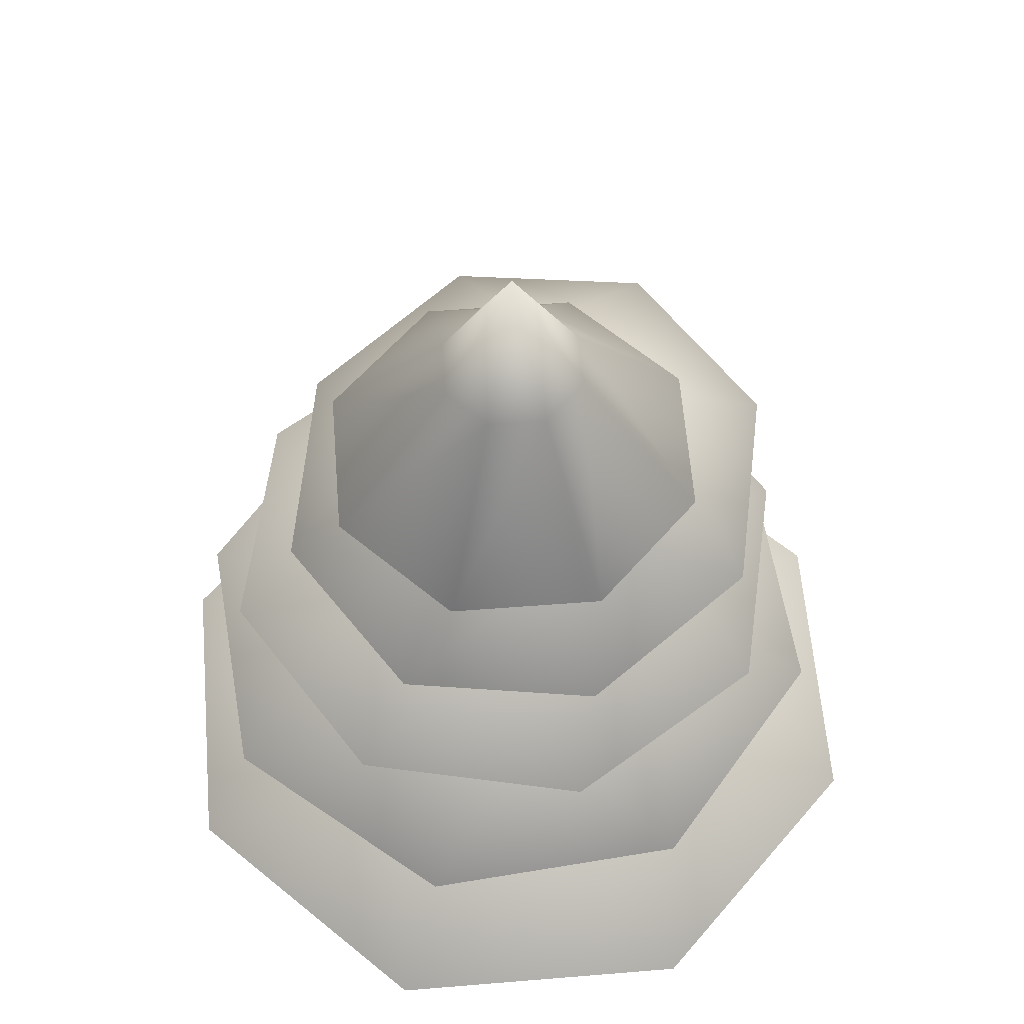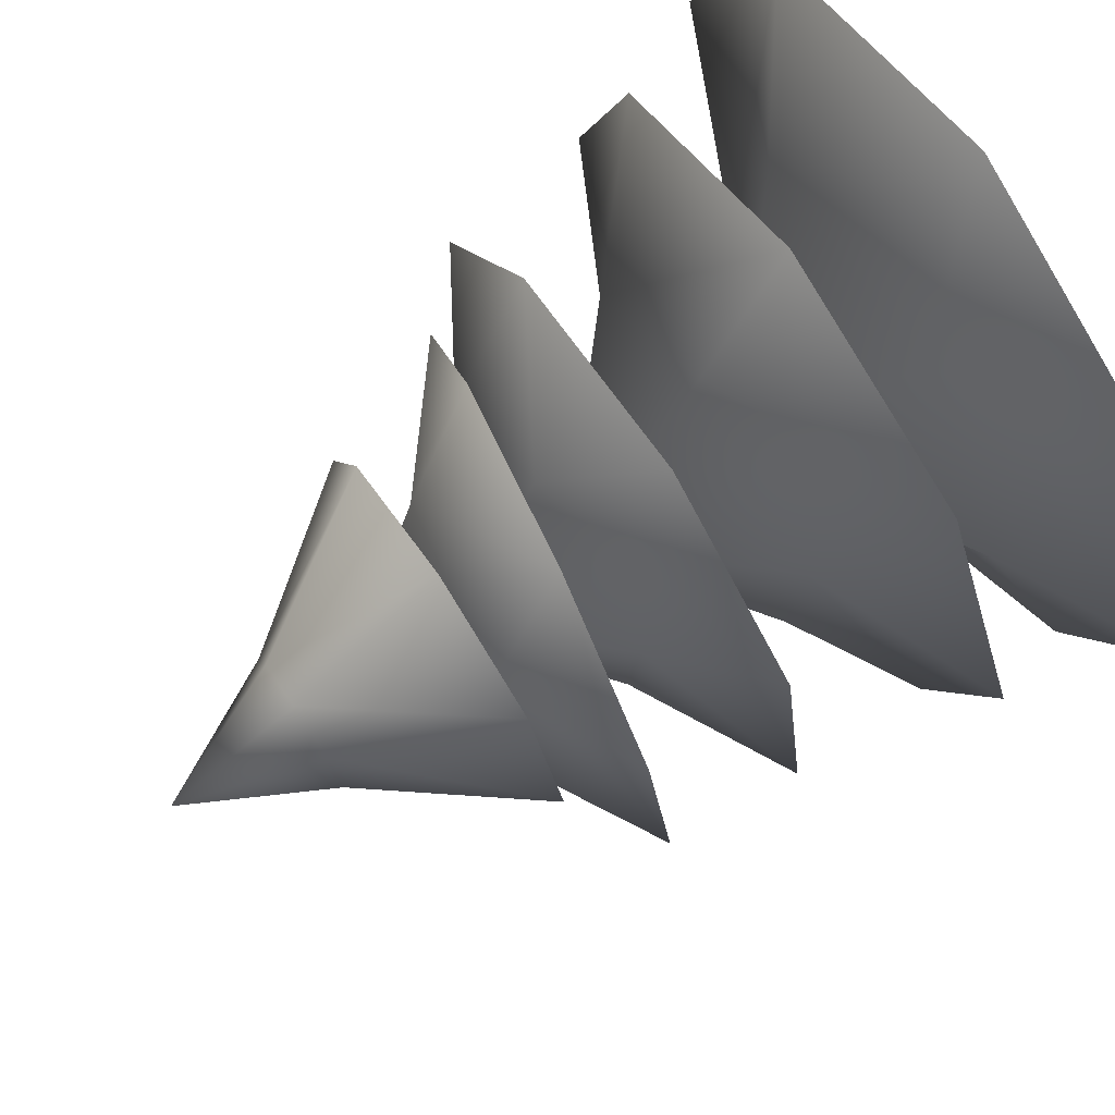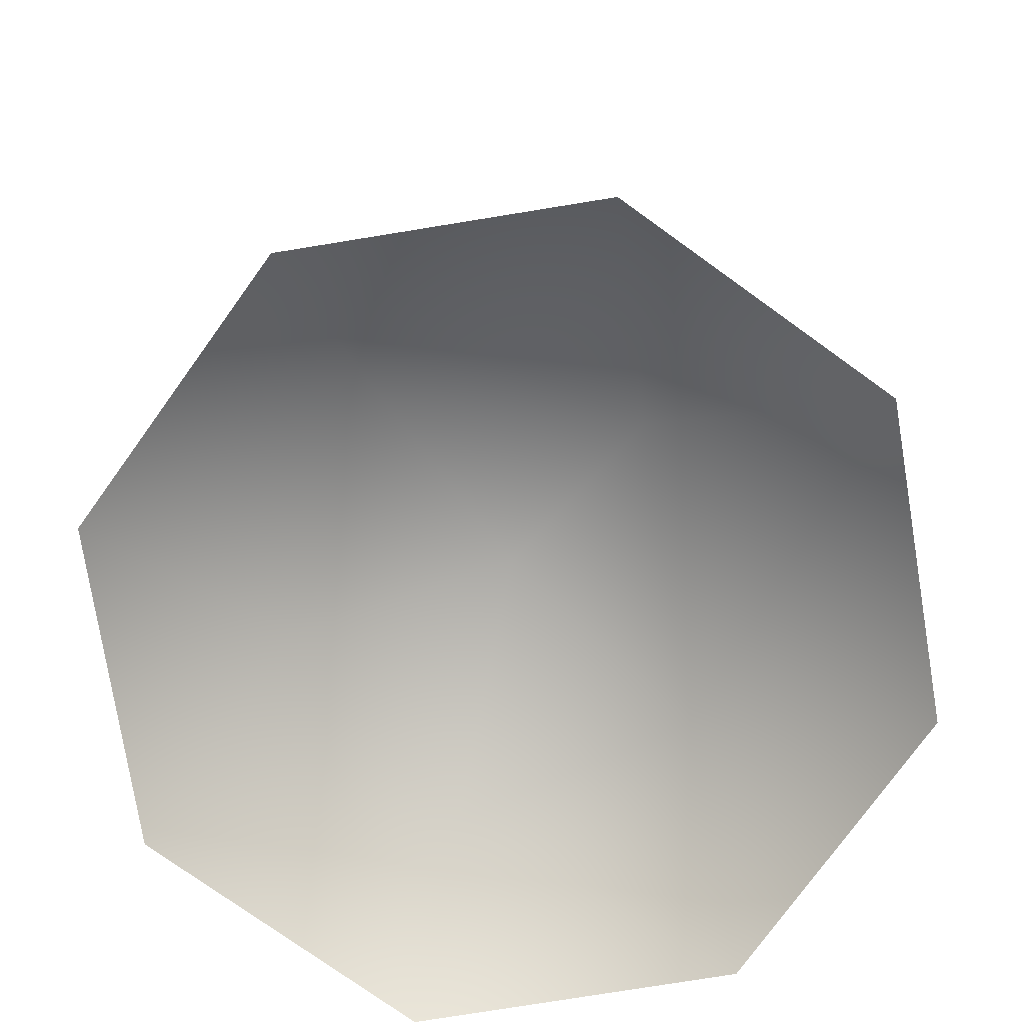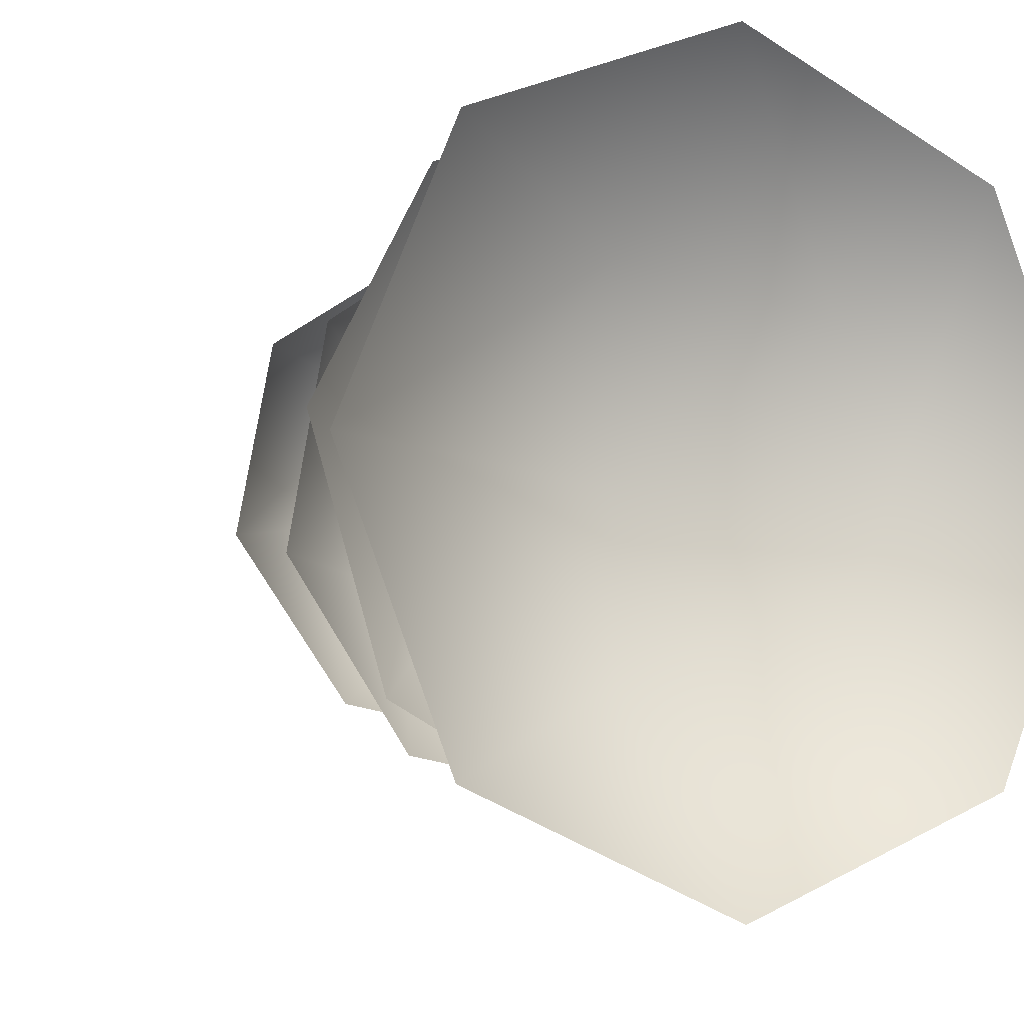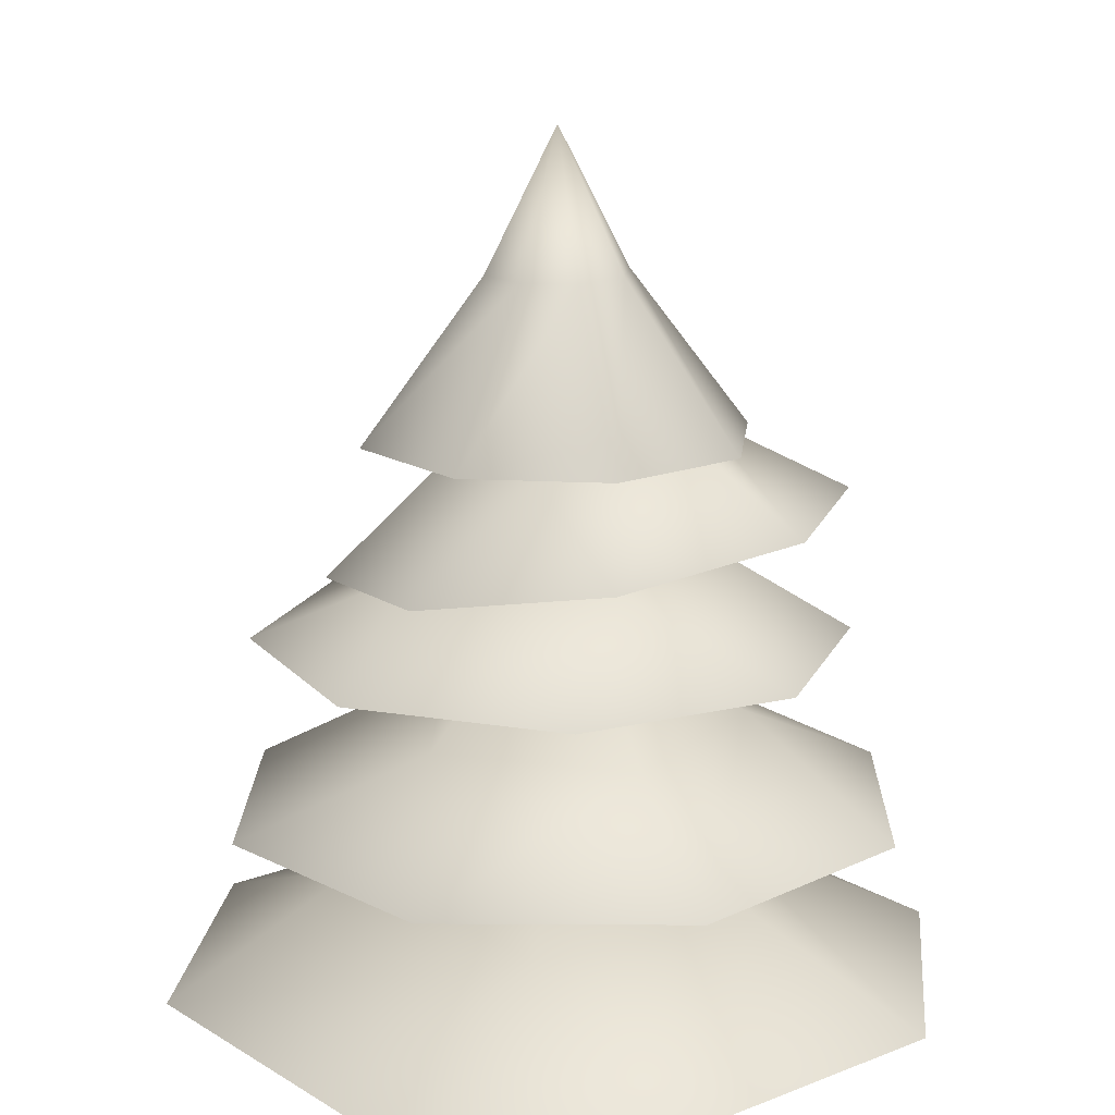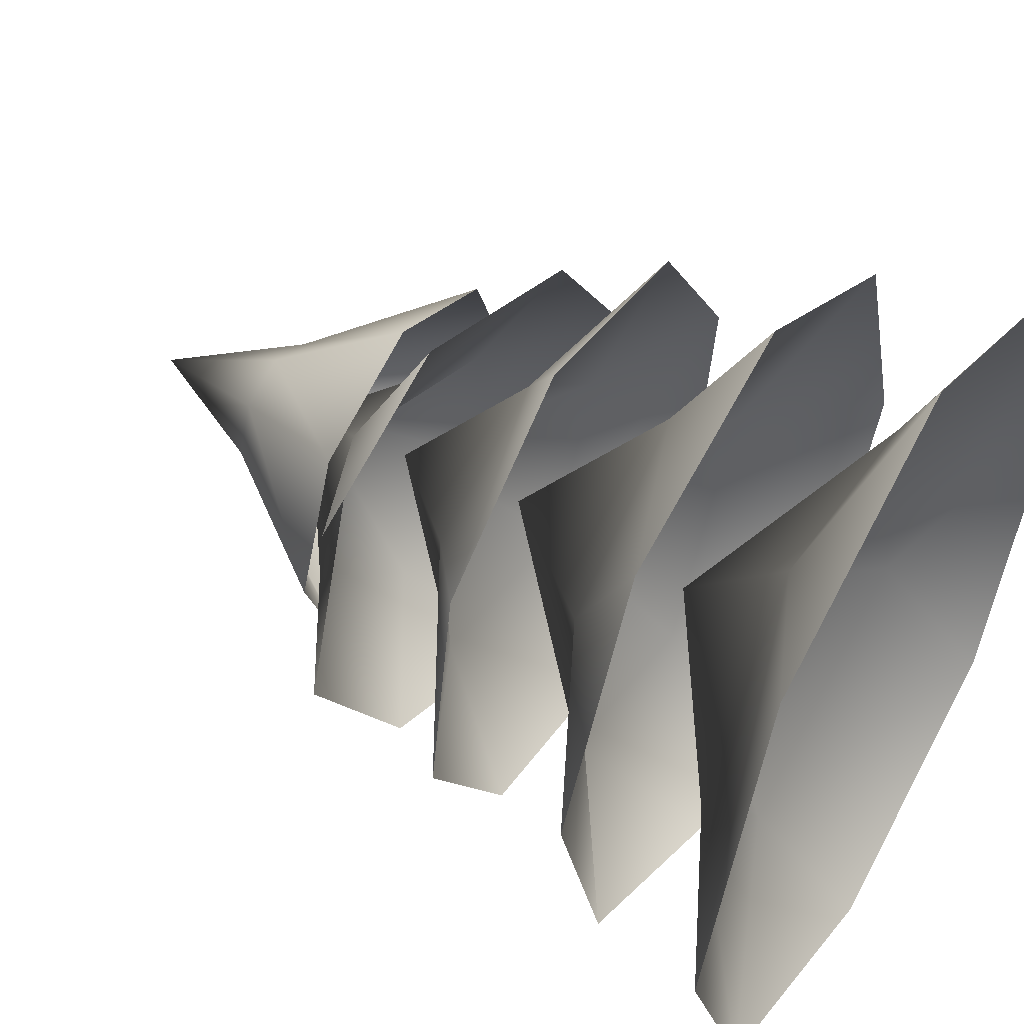
<metadata>
{"format":"obj","ext":"obj","renderer":"f3d","projection":"perspective","resolution":1024,"background":"white","views":[{"elev":59.7,"azim":153.0,"up":"+Y"},{"elev":74.8,"azim":-123.7,"up":"+Z"},{"elev":-75.8,"azim":77.1,"up":"+Y"},{"elev":-6.5,"azim":-28.8,"up":"+Z"},{"elev":15.9,"azim":-151.2,"up":"+Y"},{"elev":48.9,"azim":-59.4,"up":"+Z"}]}
</metadata>
<code>
v 2.229 2.415 -0.01389
v 1.068 2.896 -0.45
v 1.566 2.415 -1.586
v -0.45 2.896 -1.068
v -0.01389 2.415 -2.229
v -1.586 2.415 -1.566
v -1.254 2.896 0.007814
v -2.229 2.415 0.01389
v -0.4367 2.896 1.073
v -1.566 2.415 1.586
v 0.01389 2.415 2.229
v 0.8922 2.896 0.8811
v 1.586 2.415 1.566
v 0 3.673 0
v 0.7697 5.457 -0.7697
v 0.2848 6.349 -0.2848
v 1.322e-06 6.349 -0.4028
v 1.761e-06 5.457 -1.089
v -0.2848 6.349 -0.2848
v -0.7697 5.457 -0.7697
v -0.4028 6.349 4.613e-07
v -1.089 5.457 2.284e-08
v -0.2848 6.349 0.2848
v -0.7697 5.457 0.7697
v 2.485e-06 6.349 0.4028
v 1.926e-06 5.457 1.089
v 0.2848 6.349 0.2848
v 0.7697 5.457 0.7697
v 0.4028 6.349 -7.017e-07
v 1.089 5.457 -2.284e-08
v 0 7.128 0
v 1.482 3.358 1.322
v 0.9567 3.868 0.3851
v 1.919 3.351 -0.08712
v 0.2965 3.862 -0.868
v 1.232 3.345 -1.392
v -0.1773 3.342 -1.829
v -0.8338 3.863 -0.6041
v -1.482 3.346 -1.141
v -0.8861 3.869 0.5554
v -1.919 3.353 0.2676
v -1.232 3.36 1.573
v 0.09976 3.872 1.168
v 0.1773 3.362 2.009
v 1.233e-06 4.73 0.115
v -1.323 5.128 0.9046
v -0.5031 5.475 0.7122
v -0.4085 5.021 1.518
v 0.5287 5.308 0.5056
v 0.666 4.848 1.302
v 1.271 4.71 0.3853
v 0.5759 5.257 -0.361
v 1.052 4.688 -0.6968
v -0.2408 5.366 -0.6454
v 0.1378 4.795 -1.31
v -0.9367 4.968 -1.095
v -0.8834 5.492 -0.06888
v -1.542 5.106 -0.1774
v 0.01566 6.138 0.05303
v 1.425 4.34 -0.8986
v 0.5214 4.779 -0.7078
v 0.3811 4.334 -1.619
v -0.6765 4.773 -0.488
v -0.8664 4.328 -1.39
v -1.587 4.326 -0.346
v -0.7504 4.774 0.5074
v -1.358 4.329 0.9015
v 0.1878 4.779 0.8482
v -0.3138 4.336 1.622
v 0.9337 4.341 1.393
v 0.9438 4.782 0.1965
v 1.654 4.343 0.349
v 0.05397 5.52 0.007842
g Tree_conf2_(27)_1354_111
f 1 3 2
f 3 4 2
f 3 5 4
f 5 6 4
f 6 7 4
f 6 8 7
f 8 9 7
f 8 10 9
f 10 11 9
f 11 12 9
f 11 13 12
f 13 2 12
f 13 1 2
f 2 4 14
f 4 7 14
f 7 9 14
f 9 12 14
f 12 2 14
f 15 17 16
f 15 18 17
f 18 19 17
f 18 20 19
f 20 21 19
f 20 22 21
f 22 23 21
f 22 24 23
f 24 25 23
f 24 26 25
f 26 27 25
f 26 28 27
f 28 29 27
f 28 30 29
f 30 16 29
f 30 15 16
f 16 17 31
f 17 19 31
f 19 21 31
f 21 23 31
f 23 25 31
f 25 27 31
f 27 29 31
f 29 16 31
f 32 34 33
f 34 35 33
f 34 36 35
f 36 37 35
f 37 38 35
f 37 39 38
f 39 40 38
f 39 41 40
f 41 42 40
f 42 43 40
f 42 44 43
f 44 33 43
f 44 32 33
f 33 35 45
f 35 38 45
f 38 40 45
f 40 43 45
f 43 33 45
f 46 48 47
f 48 49 47
f 48 50 49
f 50 51 49
f 51 52 49
f 51 53 52
f 53 54 52
f 53 55 54
f 55 56 54
f 56 57 54
f 56 58 57
f 58 47 57
f 58 46 47
f 47 49 59
f 49 52 59
f 52 54 59
f 54 57 59
f 57 47 59
f 60 62 61
f 62 63 61
f 62 64 63
f 64 65 63
f 65 66 63
f 65 67 66
f 67 68 66
f 67 69 68
f 69 70 68
f 70 71 68
f 70 72 71
f 72 61 71
f 72 60 61
f 61 63 73
f 63 66 73
f 66 68 73
f 68 71 73
f 71 61 73

</code>
